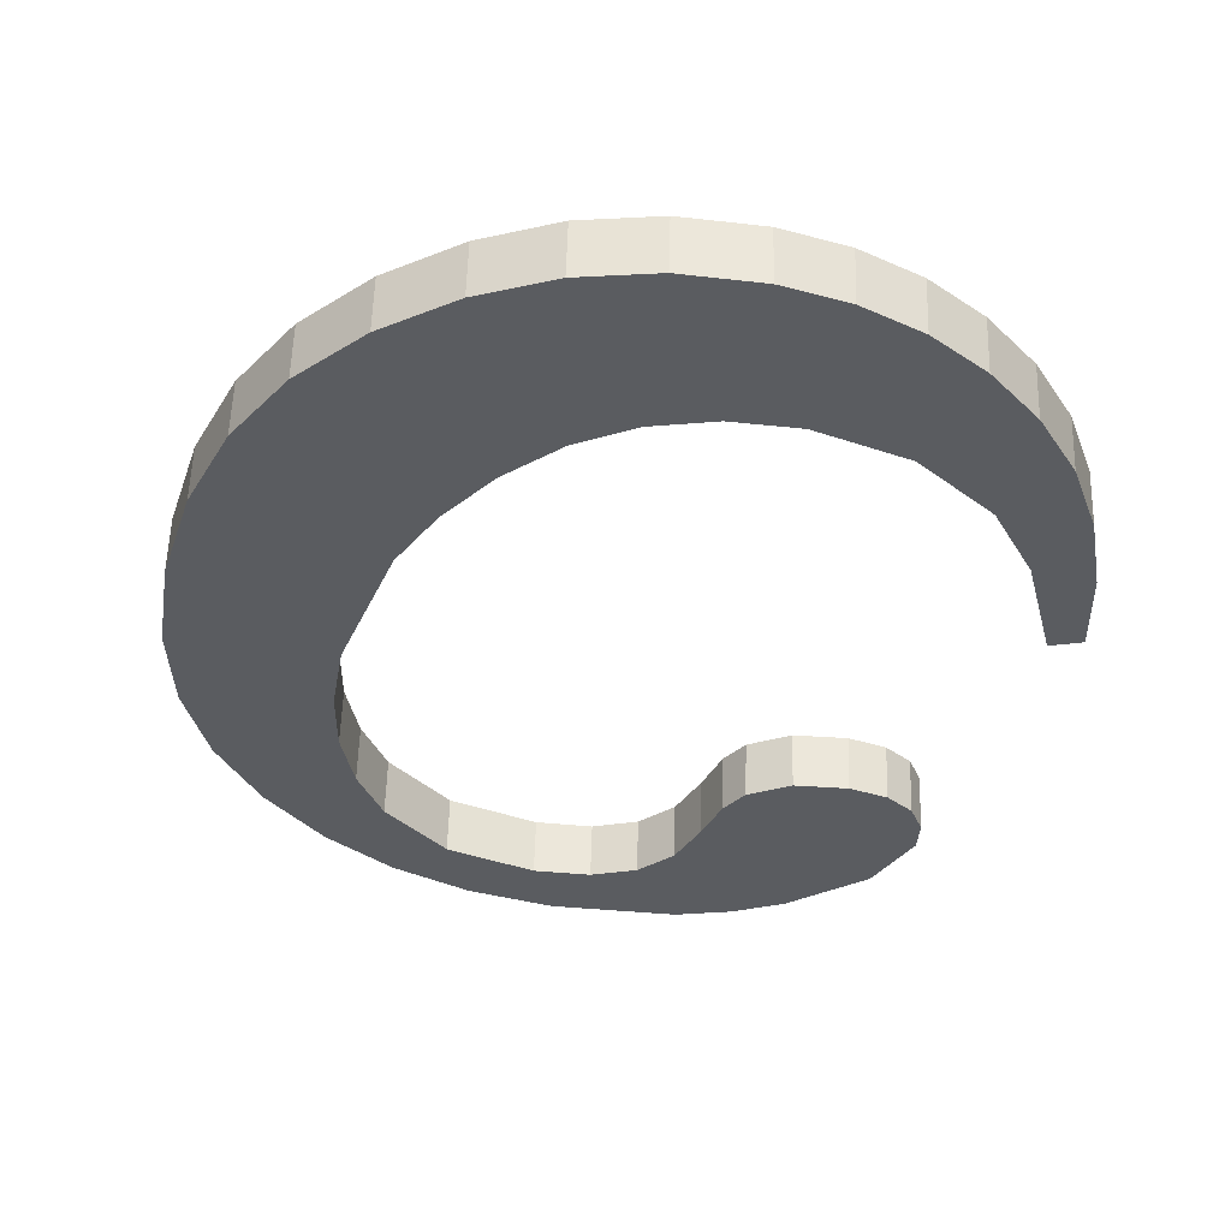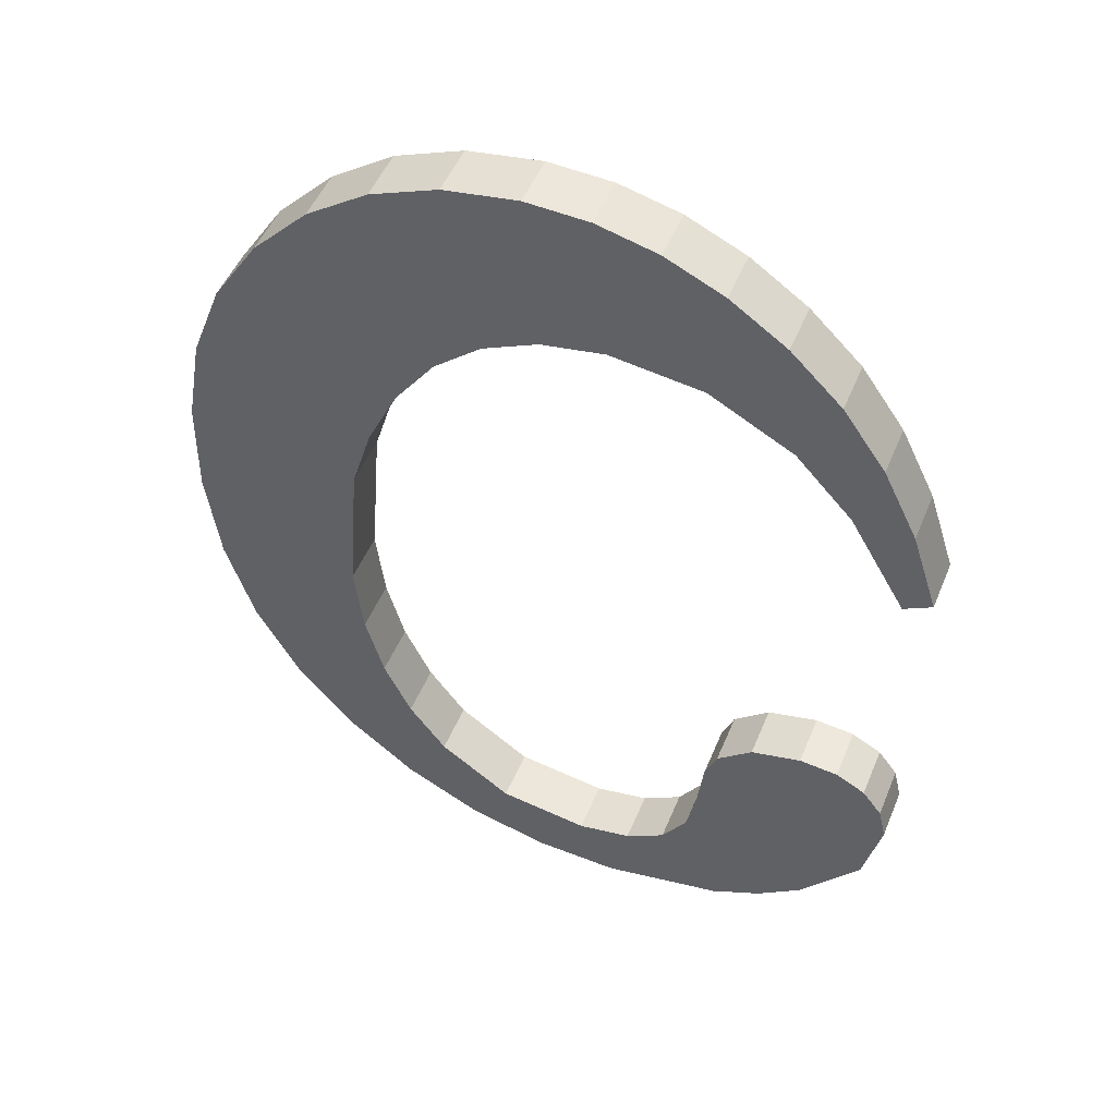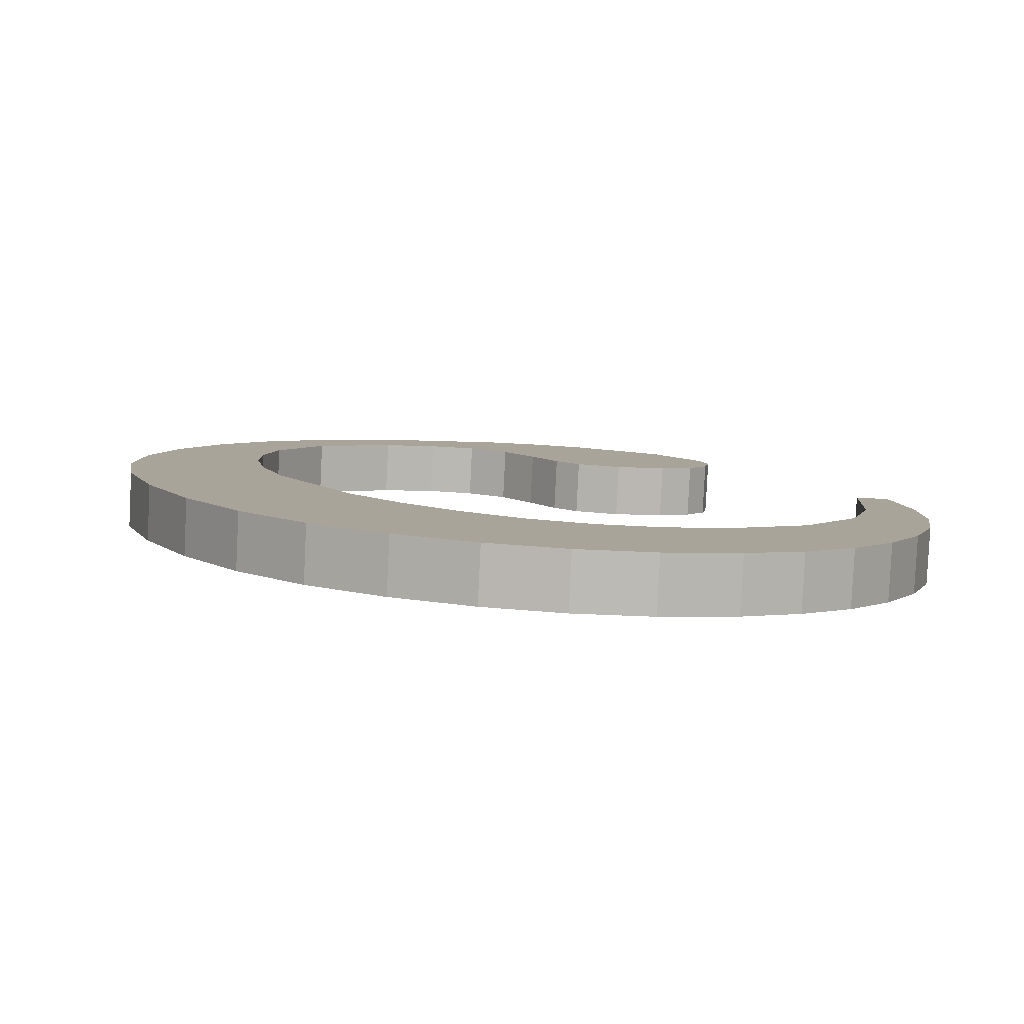
<metadata>
{"format":"obj","ext":"obj","renderer":"f3d","projection":"perspective","resolution":1024,"background":"white","views":[{"elev":-40.9,"azim":-13.5,"up":"+Y"},{"elev":42.2,"azim":22.1,"up":"+Z"},{"elev":0.2,"azim":-23.7,"up":"+Y"}]}
</metadata>
<code>
o #ID859
v -0.5505 0.005868 0.08571
v -0.5502 0.0057 0.08705
v -0.5503 0.005632 0.0876
v -0.55 0.00592 0.0853
v -0.5501 0.005761 0.08657
v -0.5499 0.005815 0.08613
v -0.5495 0.005958 0.085
v -0.5497 0.005862 0.08576
v -0.5492 0.005912 0.08536
v -0.5489 0.00598 0.08482
v -0.5485 0.005928 0.08523
v -0.5483 0.005988 0.08476
v -0.5481 0.005922 0.08529
v -0.5474 0.005972 0.08488
v -0.5478 0.005901 0.08544
v -0.5476 0.005868 0.08571
v -0.5476 0.005821 0.08608
v -0.5475 0.005777 0.08644
v -0.5474 0.00575 0.08665
v -0.547 0.005952 0.08504
v -0.5471 0.005725 0.08686
v -0.5468 0.005716 0.08692
v -0.5467 0.005924 0.08526
v -0.5465 0.005721 0.08688
v -0.5462 0.005859 0.08578
v -0.5463 0.005737 0.08676
v -0.5461 0.005761 0.08656
v -0.5461 0.005792 0.08632
v -0.5514 0.005647 0.08748
v -0.5514 0.005461 0.08896
v -0.5514 0.005555 0.08821
v -0.5512 0.005377 0.08963
v -0.5512 0.005729 0.08682
v -0.551 0.005303 0.09022
v -0.5509 0.005803 0.08623
v -0.5506 0.00524 0.09072
v -0.5502 0.005189 0.09113
v -0.5501 0.005494 0.08869
v -0.5497 0.005152 0.09142
v -0.5499 0.005432 0.08919
v -0.5497 0.005374 0.08965
v -0.5492 0.00513 0.09159
v -0.5494 0.005325 0.09004
v -0.549 0.00529 0.09032
v -0.5487 0.005123 0.09165
v -0.5486 0.005269 0.09049
v -0.5482 0.005129 0.09161
v -0.5481 0.005262 0.09054
v -0.5478 0.005145 0.09148
v -0.5475 0.005277 0.09043
v -0.5473 0.005172 0.09126
v -0.5469 0.005322 0.09007
v -0.5469 0.00521 0.09096
v -0.5466 0.005258 0.09058
v -0.5465 0.005379 0.08961
v -0.5463 0.005315 0.09012
v -0.5461 0.00547 0.08888
v -0.5461 0.005382 0.08959
v -0.5459 0.005458 0.08898
v -0.5459 0.005458 0.08898
v -0.5461 0.00577 0.08964
v -0.5461 0.005382 0.08959
v -0.5459 0.005846 0.08903
v -0.5461 0.005382 0.08959
v -0.5463 0.005703 0.09017
v -0.5463 0.005315 0.09012
v -0.5461 0.00577 0.08964
v -0.5463 0.005315 0.09012
v -0.5466 0.005646 0.09062
v -0.5466 0.005258 0.09058
v -0.5463 0.005703 0.09017
v -0.5466 0.005258 0.09058
v -0.5469 0.005598 0.09101
v -0.5469 0.00521 0.09096
v -0.5466 0.005646 0.09062
v -0.5469 0.005598 0.09101
v -0.5473 0.005172 0.09126
v -0.5469 0.00521 0.09096
v -0.5473 0.00556 0.09131
v -0.5473 0.00556 0.09131
v -0.5478 0.005145 0.09148
v -0.5473 0.005172 0.09126
v -0.5478 0.005533 0.09153
v -0.5478 0.005533 0.09153
v -0.5482 0.005129 0.09161
v -0.5478 0.005145 0.09148
v -0.5482 0.005516 0.09166
v -0.5482 0.005516 0.09166
v -0.5487 0.005123 0.09165
v -0.5482 0.005129 0.09161
v -0.5487 0.005511 0.0917
v -0.5487 0.005511 0.0917
v -0.5492 0.00513 0.09159
v -0.5487 0.005123 0.09165
v -0.5492 0.005518 0.09164
v -0.5492 0.005518 0.09164
v -0.5497 0.005152 0.09142
v -0.5492 0.00513 0.09159
v -0.5497 0.00554 0.09147
v -0.5497 0.00554 0.09147
v -0.5502 0.005189 0.09113
v -0.5497 0.005152 0.09142
v -0.5502 0.005577 0.09118
v -0.5502 0.005577 0.09118
v -0.5506 0.00524 0.09072
v -0.5502 0.005189 0.09113
v -0.5506 0.005628 0.09077
v -0.551 0.005691 0.09026
v -0.5506 0.00524 0.09072
v -0.5506 0.005628 0.09077
v -0.551 0.005303 0.09022
v -0.5512 0.005765 0.08968
v -0.551 0.005303 0.09022
v -0.551 0.005691 0.09026
v -0.5512 0.005377 0.08963
v -0.5514 0.005849 0.08901
v -0.5512 0.005377 0.08963
v -0.5512 0.005765 0.08968
v -0.5514 0.005461 0.08896
v -0.5514 0.005943 0.08826
v -0.5514 0.005461 0.08896
v -0.5514 0.005849 0.08901
v -0.5514 0.005555 0.08821
v -0.5514 0.006035 0.08753
v -0.5514 0.005555 0.08821
v -0.5514 0.005943 0.08826
v -0.5514 0.005647 0.08748
v -0.5512 0.006117 0.08687
v -0.5514 0.005647 0.08748
v -0.5514 0.006035 0.08753
v -0.5512 0.005729 0.08682
v -0.5509 0.006191 0.08628
v -0.5512 0.005729 0.08682
v -0.5512 0.006117 0.08687
v -0.5509 0.005803 0.08623
v -0.5505 0.006255 0.08576
v -0.5509 0.005803 0.08623
v -0.5509 0.006191 0.08628
v -0.5505 0.005868 0.08571
v -0.5505 0.006255 0.08576
v -0.55 0.00592 0.0853
v -0.5505 0.005868 0.08571
v -0.55 0.006308 0.08534
v -0.55 0.006308 0.08534
v -0.5495 0.005958 0.085
v -0.55 0.00592 0.0853
v -0.5495 0.006346 0.08504
v -0.5495 0.006346 0.08504
v -0.5489 0.00598 0.08482
v -0.5495 0.005958 0.085
v -0.5489 0.006368 0.08486
v -0.5489 0.006368 0.08486
v -0.5483 0.005988 0.08476
v -0.5489 0.00598 0.08482
v -0.5483 0.006376 0.08481
v -0.5483 0.006376 0.08481
v -0.5474 0.005972 0.08488
v -0.5483 0.005988 0.08476
v -0.5474 0.00636 0.08493
v -0.5474 0.00636 0.08493
v -0.547 0.005952 0.08504
v -0.5474 0.005972 0.08488
v -0.547 0.00634 0.08509
v -0.547 0.00634 0.08509
v -0.5467 0.005924 0.08526
v -0.547 0.005952 0.08504
v -0.5467 0.006312 0.08531
v -0.5467 0.005924 0.08526
v -0.5462 0.006247 0.08583
v -0.5462 0.005859 0.08578
v -0.5467 0.006312 0.08531
v -0.5462 0.005859 0.08578
v -0.5461 0.00618 0.08637
v -0.5461 0.005792 0.08632
v -0.5462 0.006247 0.08583
v -0.5461 0.005792 0.08632
v -0.5461 0.006149 0.08661
v -0.5461 0.005761 0.08656
v -0.5461 0.00618 0.08637
v -0.5461 0.005761 0.08656
v -0.5463 0.006125 0.0868
v -0.5463 0.005737 0.08676
v -0.5461 0.006149 0.08661
v -0.5463 0.006125 0.0868
v -0.5465 0.005721 0.08688
v -0.5463 0.005737 0.08676
v -0.5465 0.006109 0.08693
v -0.5465 0.006109 0.08693
v -0.5468 0.005716 0.08692
v -0.5465 0.005721 0.08688
v -0.5468 0.006104 0.08697
v -0.5468 0.006104 0.08697
v -0.5471 0.005725 0.08686
v -0.5468 0.005716 0.08692
v -0.5471 0.006113 0.0869
v -0.5471 0.006113 0.0869
v -0.5474 0.00575 0.08665
v -0.5471 0.005725 0.08686
v -0.5474 0.006138 0.0867
v -0.5475 0.006165 0.08649
v -0.5474 0.00575 0.08665
v -0.5474 0.006138 0.0867
v -0.5475 0.005777 0.08644
v -0.5476 0.006209 0.08613
v -0.5475 0.005777 0.08644
v -0.5475 0.006165 0.08649
v -0.5476 0.005821 0.08608
v -0.5476 0.006255 0.08576
v -0.5476 0.005821 0.08608
v -0.5476 0.006209 0.08613
v -0.5476 0.005868 0.08571
v -0.5478 0.006289 0.08549
v -0.5476 0.005868 0.08571
v -0.5476 0.006255 0.08576
v -0.5478 0.005901 0.08544
v -0.5478 0.006289 0.08549
v -0.5481 0.005922 0.08529
v -0.5478 0.005901 0.08544
v -0.5481 0.006309 0.08533
v -0.5481 0.006309 0.08533
v -0.5485 0.005928 0.08523
v -0.5481 0.005922 0.08529
v -0.5485 0.006316 0.08528
v -0.5485 0.006316 0.08528
v -0.5492 0.005912 0.08536
v -0.5485 0.005928 0.08523
v -0.5492 0.0063 0.08541
v -0.5492 0.0063 0.08541
v -0.5497 0.005862 0.08576
v -0.5492 0.005912 0.08536
v -0.5497 0.00625 0.08581
v -0.5497 0.005862 0.08576
v -0.5499 0.006203 0.08618
v -0.5499 0.005815 0.08613
v -0.5497 0.00625 0.08581
v -0.5499 0.005815 0.08613
v -0.5501 0.006149 0.08661
v -0.5501 0.005761 0.08657
v -0.5499 0.006203 0.08618
v -0.5501 0.005761 0.08657
v -0.5502 0.006088 0.0871
v -0.5502 0.0057 0.08705
v -0.5501 0.006149 0.08661
v -0.5502 0.0057 0.08705
v -0.5503 0.006019 0.08765
v -0.5503 0.005632 0.0876
v -0.5502 0.006088 0.0871
v -0.5503 0.005632 0.0876
v -0.5501 0.005882 0.08874
v -0.5501 0.005494 0.08869
v -0.5503 0.006019 0.08765
v -0.5501 0.005494 0.08869
v -0.5499 0.00582 0.08924
v -0.5499 0.005432 0.08919
v -0.5501 0.005882 0.08874
v -0.5499 0.005432 0.08919
v -0.5497 0.005762 0.0897
v -0.5497 0.005374 0.08965
v -0.5499 0.00582 0.08924
v -0.5497 0.005374 0.08965
v -0.5494 0.005713 0.09009
v -0.5494 0.005325 0.09004
v -0.5497 0.005762 0.0897
v -0.5494 0.005713 0.09009
v -0.549 0.00529 0.09032
v -0.5494 0.005325 0.09004
v -0.549 0.005678 0.09037
v -0.549 0.005678 0.09037
v -0.5486 0.005269 0.09049
v -0.549 0.00529 0.09032
v -0.5486 0.005657 0.09054
v -0.5486 0.005657 0.09054
v -0.5481 0.005262 0.09054
v -0.5486 0.005269 0.09049
v -0.5481 0.00565 0.09059
v -0.5481 0.00565 0.09059
v -0.5475 0.005277 0.09043
v -0.5481 0.005262 0.09054
v -0.5475 0.005665 0.09047
v -0.5475 0.005665 0.09047
v -0.5469 0.005322 0.09007
v -0.5475 0.005277 0.09043
v -0.5469 0.00571 0.09012
v -0.5465 0.005767 0.08966
v -0.5469 0.005322 0.09007
v -0.5469 0.00571 0.09012
v -0.5465 0.005379 0.08961
v -0.5461 0.005858 0.08893
v -0.5465 0.005379 0.08961
v -0.5465 0.005767 0.08966
v -0.5461 0.00547 0.08888
v -0.5461 0.005858 0.08893
v -0.5459 0.005458 0.08898
v -0.5461 0.00547 0.08888
v -0.5459 0.005846 0.08903
v -0.5514 0.005849 0.08901
v -0.5514 0.006035 0.08753
v -0.5514 0.005943 0.08826
v -0.5512 0.005765 0.08968
v -0.5512 0.006117 0.08687
v -0.551 0.005691 0.09026
v -0.5509 0.006191 0.08628
v -0.5506 0.005628 0.09077
v -0.5505 0.006255 0.08576
v -0.5502 0.005577 0.09118
v -0.5503 0.006019 0.08765
v -0.5501 0.005882 0.08874
v -0.5497 0.00554 0.09147
v -0.5499 0.00582 0.08924
v -0.5497 0.005762 0.0897
v -0.5492 0.005518 0.09164
v -0.5494 0.005713 0.09009
v -0.549 0.005678 0.09037
v -0.5487 0.005511 0.0917
v -0.5486 0.005657 0.09054
v -0.5482 0.005516 0.09166
v -0.5481 0.00565 0.09059
v -0.5478 0.005533 0.09153
v -0.5475 0.005665 0.09047
v -0.5473 0.00556 0.09131
v -0.5469 0.00571 0.09012
v -0.5469 0.005598 0.09101
v -0.5466 0.005646 0.09062
v -0.5465 0.005767 0.08966
v -0.5463 0.005703 0.09017
v -0.5461 0.005858 0.08893
v -0.5461 0.00577 0.08964
v -0.5459 0.005846 0.08903
v -0.5502 0.006088 0.0871
v -0.55 0.006308 0.08534
v -0.5501 0.006149 0.08661
v -0.5499 0.006203 0.08618
v -0.5495 0.006346 0.08504
v -0.5497 0.00625 0.08581
v -0.5492 0.0063 0.08541
v -0.5489 0.006368 0.08486
v -0.5485 0.006316 0.08528
v -0.5483 0.006376 0.08481
v -0.5481 0.006309 0.08533
v -0.5474 0.00636 0.08493
v -0.5478 0.006289 0.08549
v -0.5476 0.006255 0.08576
v -0.5476 0.006209 0.08613
v -0.5475 0.006165 0.08649
v -0.5474 0.006138 0.0867
v -0.547 0.00634 0.08509
v -0.5471 0.006113 0.0869
v -0.5468 0.006104 0.08697
v -0.5467 0.006312 0.08531
v -0.5465 0.006109 0.08693
v -0.5462 0.006247 0.08583
v -0.5463 0.006125 0.0868
v -0.5461 0.006149 0.08661
v -0.5461 0.00618 0.08637
f 1 2 3
f 3 2 1
f 2 1 4
f 4 1 2
f 2 4 5
f 5 4 2
f 5 4 6
f 6 4 5
f 6 4 7
f 7 4 6
f 6 7 8
f 8 7 6
f 8 7 9
f 9 7 8
f 9 7 10
f 10 7 9
f 9 10 11
f 11 10 9
f 11 10 12
f 12 10 11
f 11 12 13
f 13 12 11
f 13 12 14
f 14 12 13
f 13 14 15
f 15 14 13
f 15 14 16
f 16 14 15
f 16 14 17
f 17 14 16
f 17 14 18
f 18 14 17
f 18 14 19
f 19 14 18
f 19 14 20
f 20 14 19
f 19 20 21
f 21 20 19
f 21 20 22
f 22 20 21
f 22 20 23
f 23 20 22
f 22 23 24
f 24 23 22
f 24 23 25
f 25 23 24
f 24 25 26
f 26 25 24
f 26 25 27
f 27 25 26
f 27 25 28
f 28 25 27
f 29 30 31
f 31 30 29
f 30 29 32
f 32 29 30
f 32 29 33
f 33 29 32
f 32 33 34
f 34 33 32
f 34 33 35
f 35 33 34
f 34 35 36
f 36 35 34
f 36 35 1
f 1 35 36
f 36 1 37
f 37 1 36
f 37 1 3
f 3 1 37
f 37 3 38
f 38 3 37
f 37 38 39
f 39 38 37
f 39 38 40
f 40 38 39
f 39 40 41
f 41 40 39
f 39 41 42
f 42 41 39
f 42 41 43
f 43 41 42
f 42 43 44
f 44 43 42
f 42 44 45
f 45 44 42
f 45 44 46
f 46 44 45
f 45 46 47
f 47 46 45
f 47 46 48
f 48 46 47
f 47 48 49
f 49 48 47
f 49 48 50
f 50 48 49
f 49 50 51
f 51 50 49
f 51 50 52
f 52 50 51
f 51 52 53
f 53 52 51
f 53 52 54
f 54 52 53
f 54 52 55
f 55 52 54
f 54 55 56
f 56 55 54
f 56 55 57
f 57 55 56
f 56 57 58
f 58 57 56
f 58 57 59
f 59 57 58
f 60 61 62
f 62 61 60
f 61 60 63
f 63 60 61
f 64 65 66
f 66 65 64
f 65 64 67
f 67 64 65
f 68 69 70
f 70 69 68
f 69 68 71
f 71 68 69
f 72 73 74
f 74 73 72
f 73 72 75
f 75 72 73
f 76 77 78
f 78 77 76
f 77 76 79
f 79 76 77
f 80 81 82
f 82 81 80
f 81 80 83
f 83 80 81
f 84 85 86
f 86 85 84
f 85 84 87
f 87 84 85
f 88 89 90
f 90 89 88
f 89 88 91
f 91 88 89
f 92 93 94
f 94 93 92
f 93 92 95
f 95 92 93
f 96 97 98
f 98 97 96
f 97 96 99
f 99 96 97
f 100 101 102
f 102 101 100
f 101 100 103
f 103 100 101
f 104 105 106
f 106 105 104
f 105 104 107
f 107 104 105
f 108 109 110
f 110 109 108
f 109 108 111
f 111 108 109
f 112 113 114
f 114 113 112
f 113 112 115
f 115 112 113
f 116 117 118
f 118 117 116
f 117 116 119
f 119 116 117
f 120 121 122
f 122 121 120
f 121 120 123
f 123 120 121
f 124 125 126
f 126 125 124
f 125 124 127
f 127 124 125
f 128 129 130
f 130 129 128
f 129 128 131
f 131 128 129
f 132 133 134
f 134 133 132
f 133 132 135
f 135 132 133
f 136 137 138
f 138 137 136
f 137 136 139
f 139 136 137
f 140 141 142
f 142 141 140
f 141 140 143
f 143 140 141
f 144 145 146
f 146 145 144
f 145 144 147
f 147 144 145
f 148 149 150
f 150 149 148
f 149 148 151
f 151 148 149
f 152 153 154
f 154 153 152
f 153 152 155
f 155 152 153
f 156 157 158
f 158 157 156
f 157 156 159
f 159 156 157
f 160 161 162
f 162 161 160
f 161 160 163
f 163 160 161
f 164 165 166
f 166 165 164
f 165 164 167
f 167 164 165
f 168 169 170
f 170 169 168
f 169 168 171
f 171 168 169
f 172 173 174
f 174 173 172
f 173 172 175
f 175 172 173
f 176 177 178
f 178 177 176
f 177 176 179
f 179 176 177
f 180 181 182
f 182 181 180
f 181 180 183
f 183 180 181
f 184 185 186
f 186 185 184
f 185 184 187
f 187 184 185
f 188 189 190
f 190 189 188
f 189 188 191
f 191 188 189
f 192 193 194
f 194 193 192
f 193 192 195
f 195 192 193
f 196 197 198
f 198 197 196
f 197 196 199
f 199 196 197
f 200 201 202
f 202 201 200
f 201 200 203
f 203 200 201
f 204 205 206
f 206 205 204
f 205 204 207
f 207 204 205
f 208 209 210
f 210 209 208
f 209 208 211
f 211 208 209
f 212 213 214
f 214 213 212
f 213 212 215
f 215 212 213
f 216 217 218
f 218 217 216
f 217 216 219
f 219 216 217
f 220 221 222
f 222 221 220
f 221 220 223
f 223 220 221
f 224 225 226
f 226 225 224
f 225 224 227
f 227 224 225
f 228 229 230
f 230 229 228
f 229 228 231
f 231 228 229
f 232 233 234
f 234 233 232
f 233 232 235
f 235 232 233
f 236 237 238
f 238 237 236
f 237 236 239
f 239 236 237
f 240 241 242
f 242 241 240
f 241 240 243
f 243 240 241
f 244 245 246
f 246 245 244
f 245 244 247
f 247 244 245
f 248 249 250
f 250 249 248
f 249 248 251
f 251 248 249
f 252 253 254
f 254 253 252
f 253 252 255
f 255 252 253
f 256 257 258
f 258 257 256
f 257 256 259
f 259 256 257
f 260 261 262
f 262 261 260
f 261 260 263
f 263 260 261
f 264 265 266
f 266 265 264
f 265 264 267
f 267 264 265
f 268 269 270
f 270 269 268
f 269 268 271
f 271 268 269
f 272 273 274
f 274 273 272
f 273 272 275
f 275 272 273
f 276 277 278
f 278 277 276
f 277 276 279
f 279 276 277
f 280 281 282
f 282 281 280
f 281 280 283
f 283 280 281
f 284 285 286
f 286 285 284
f 285 284 287
f 287 284 285
f 288 289 290
f 290 289 288
f 289 288 291
f 291 288 289
f 292 293 294
f 294 293 292
f 293 292 295
f 295 292 293
f 296 297 298
f 298 297 296
f 297 296 299
f 299 296 297
f 297 299 300
f 300 299 297
f 300 299 301
f 301 299 300
f 300 301 302
f 302 301 300
f 302 301 303
f 303 301 302
f 302 303 304
f 304 303 302
f 304 303 305
f 305 303 304
f 304 305 306
f 306 305 304
f 306 305 307
f 307 305 306
f 307 305 308
f 308 305 307
f 307 308 309
f 309 308 307
f 309 308 310
f 310 308 309
f 310 308 311
f 311 308 310
f 310 311 312
f 312 311 310
f 312 311 313
f 313 311 312
f 313 311 314
f 314 311 313
f 313 314 315
f 315 314 313
f 315 314 316
f 316 314 315
f 315 316 317
f 317 316 315
f 317 316 318
f 318 316 317
f 317 318 319
f 319 318 317
f 319 318 320
f 320 318 319
f 319 320 321
f 321 320 319
f 321 320 322
f 322 320 321
f 321 322 323
f 323 322 321
f 321 323 324
f 324 323 321
f 324 323 325
f 325 323 324
f 324 325 326
f 326 325 324
f 326 325 327
f 327 325 326
f 326 327 328
f 328 327 326
f 304 329 330
f 330 329 304
f 329 304 306
f 306 304 329
f 330 329 331
f 331 329 330
f 330 331 332
f 332 331 330
f 330 332 333
f 333 332 330
f 333 332 334
f 334 332 333
f 333 334 335
f 335 334 333
f 333 335 336
f 336 335 333
f 336 335 337
f 337 335 336
f 336 337 338
f 338 337 336
f 338 337 339
f 339 337 338
f 338 339 340
f 340 339 338
f 340 339 341
f 341 339 340
f 340 341 342
f 342 341 340
f 340 342 343
f 343 342 340
f 340 343 344
f 344 343 340
f 340 344 345
f 345 344 340
f 340 345 346
f 346 345 340
f 346 345 347
f 347 345 346
f 346 347 348
f 348 347 346
f 346 348 349
f 349 348 346
f 349 348 350
f 350 348 349
f 349 350 351
f 351 350 349
f 351 350 352
f 352 350 351
f 351 352 353
f 353 352 351
f 351 353 354
f 354 353 351

</code>
